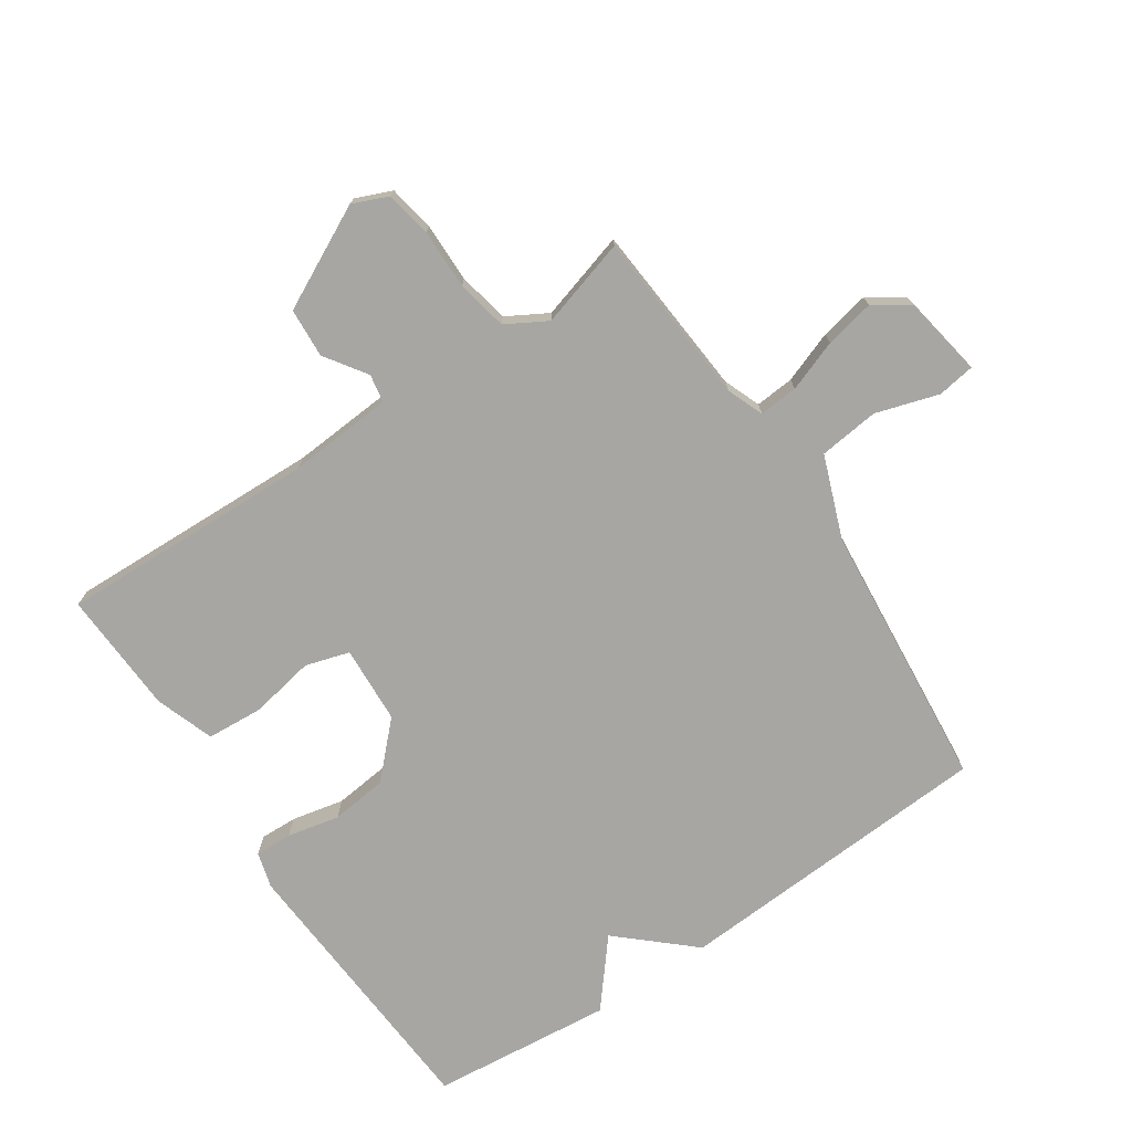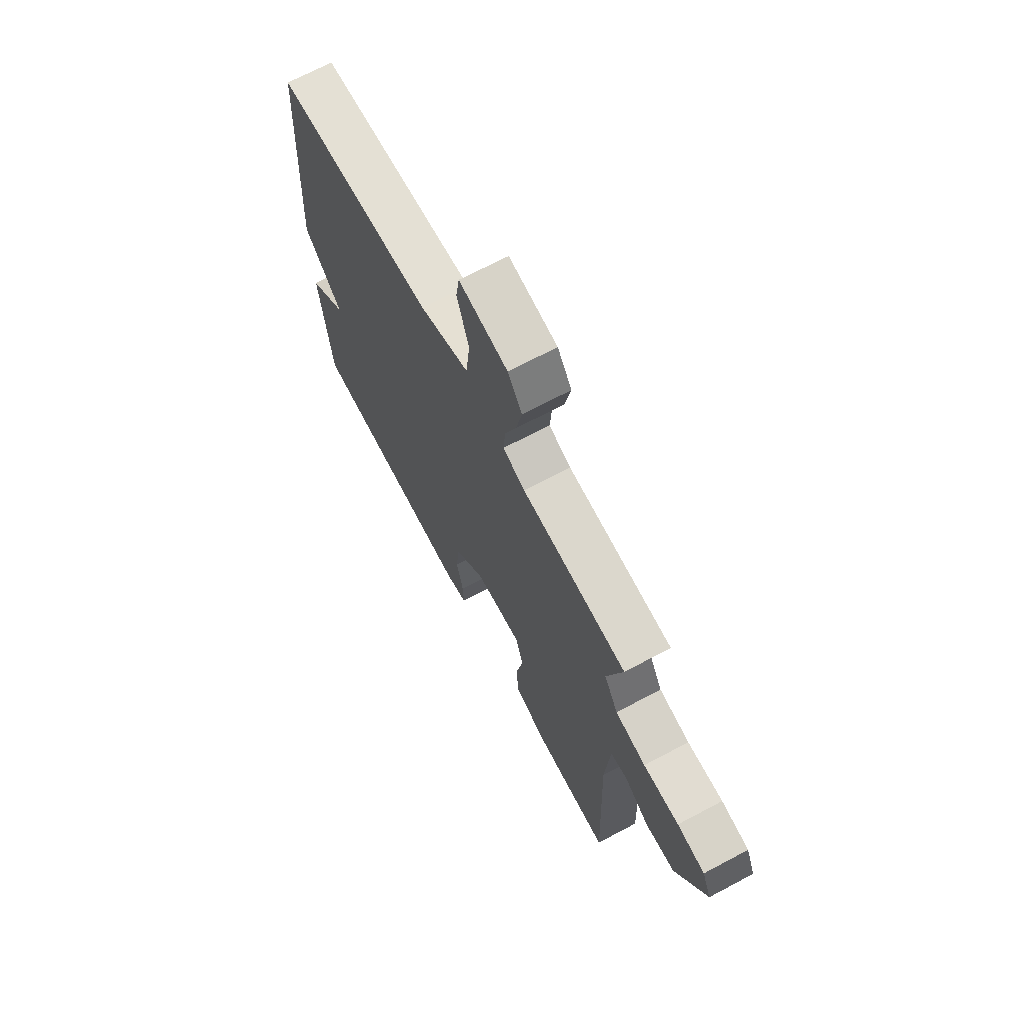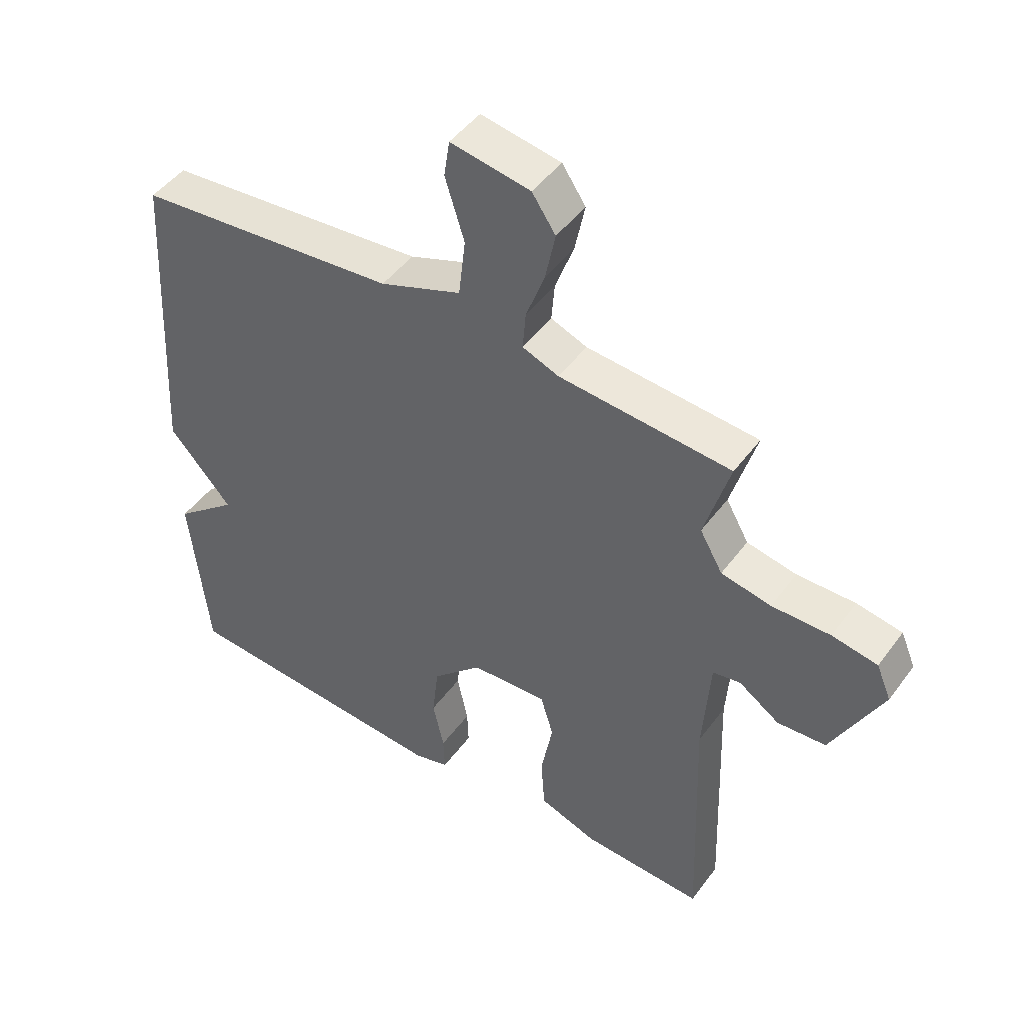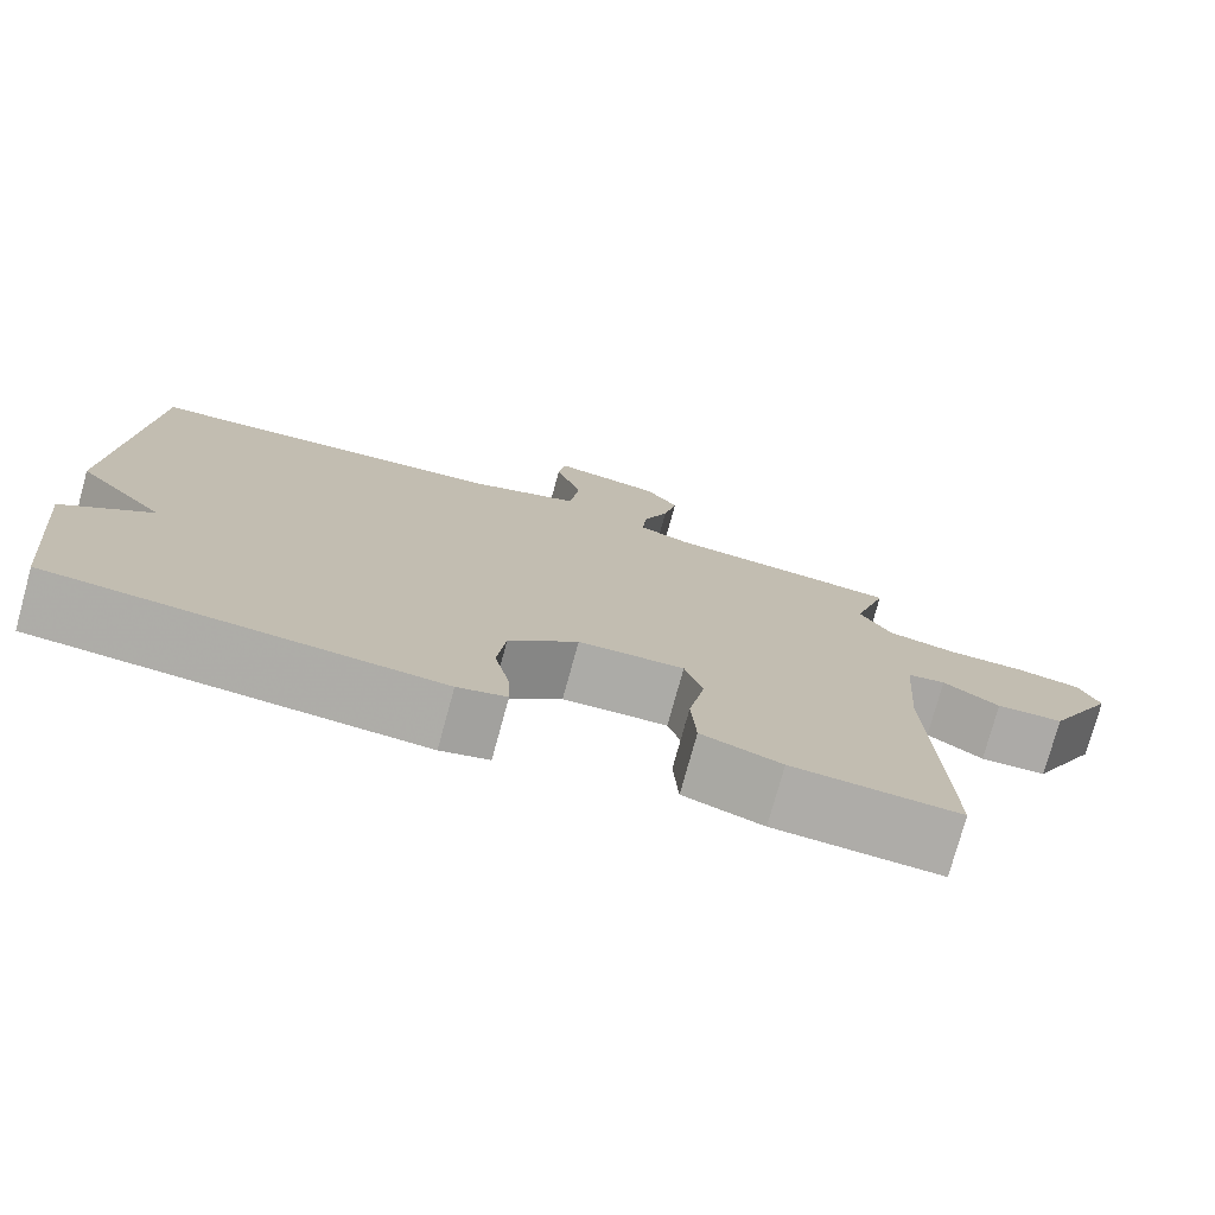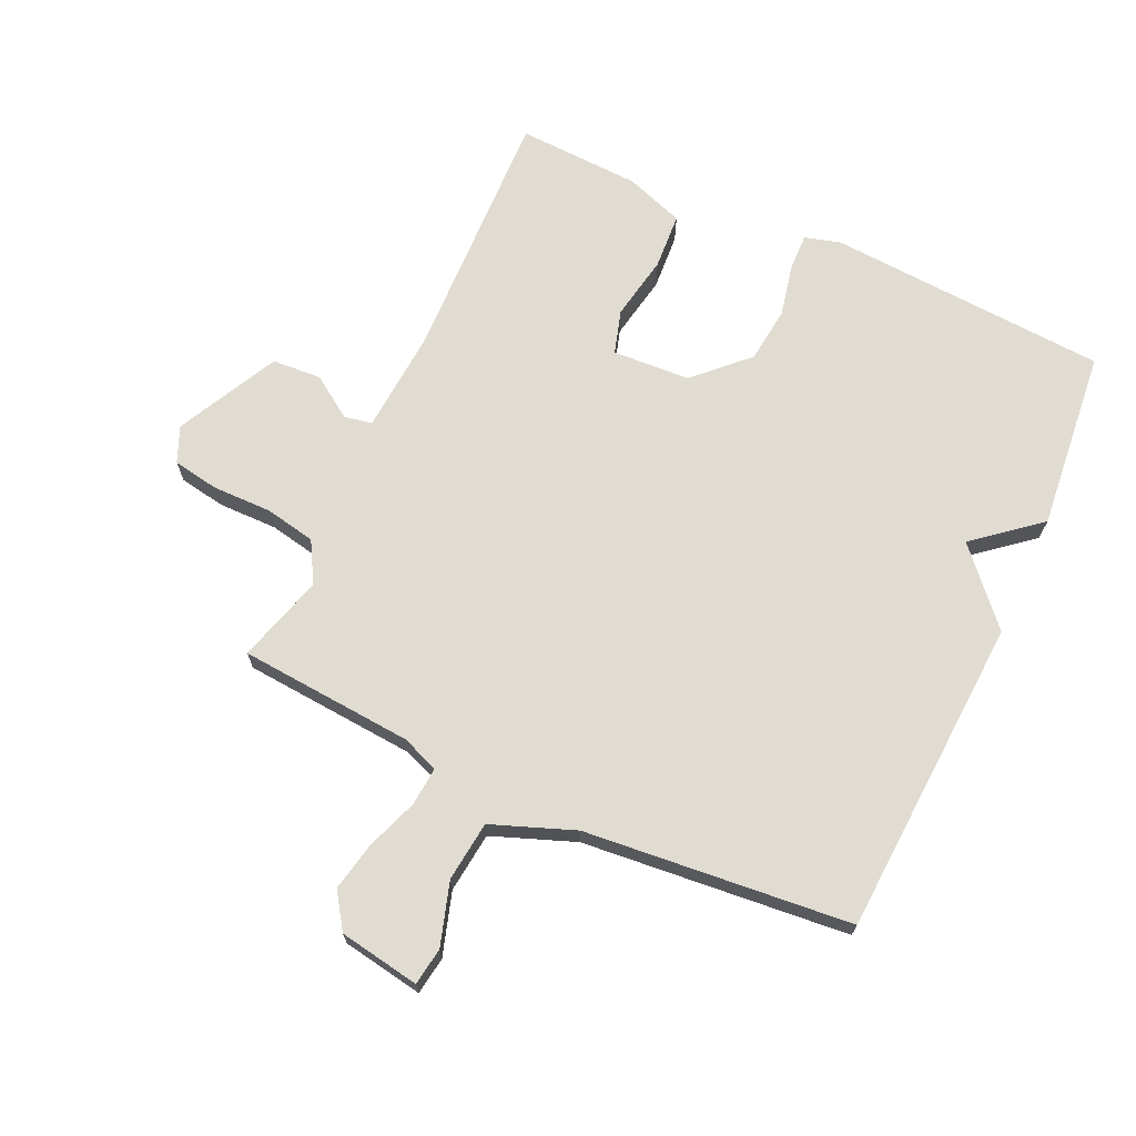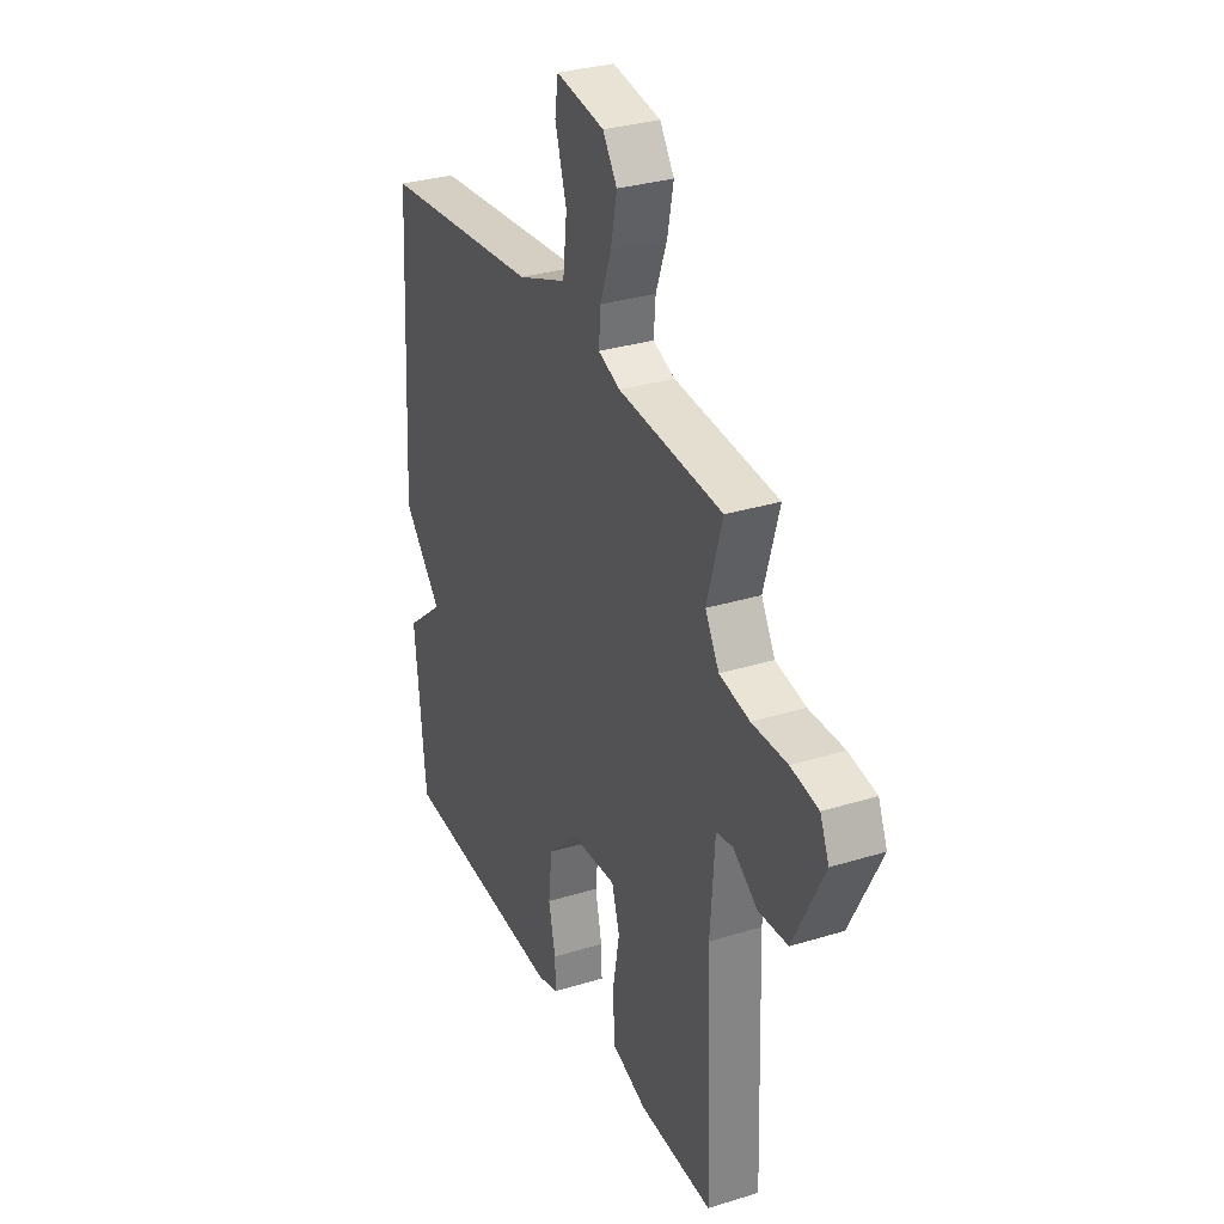
<metadata>
{"format":"obj","ext":"obj","renderer":"f3d","projection":"perspective","resolution":1024,"background":"white","views":[{"elev":-74.1,"azim":-56.1,"up":"+Y"},{"elev":69.5,"azim":-118.0,"up":"+Z"},{"elev":47.1,"azim":-145.5,"up":"+Z"},{"elev":-76.7,"azim":164.6,"up":"+Z"},{"elev":69.2,"azim":24.7,"up":"+Y"},{"elev":31.1,"azim":-113.8,"up":"+Z"}]}
</metadata>
<code>
v -0.5 0.07 -0.5
v -0.486 0.07 -0.089
v -0.498 0.07 0.078
v -0.543 0.07 0.086
v -0.609 0.07 0.041
v -0.688 0.07 0.046
v -0.77 0.07 0.209
v -0.746 0.07 0.266
v -0.672 0.07 0.279
v -0.577 0.07 0.278
v -0.496 0.07 0.294
v -0.459 0.07 0.359
v -0.5 0.07 0.5
v -0.221 0.07 0.522
v -0.162 0.07 0.545
v -0.167 0.07 0.607
v -0.197 0.07 0.689
v -0.213 0.07 0.768
v -0.175 0.07 0.824
v -0.046 0.07 0.846
v -0.037 0.07 0.786
v -0.068 0.07 0.686
v -0.057 0.07 0.59
v 0.075 0.07 0.54
v 0.5 0.07 0.5
v 0.529 0.07 -0.011
v 0.426 0.07 -0.126
v 0.529 0.07 -0.211
v 0.5 0.07 -0.5
v 0.051 0.07 -0.529
v -0.006 0.07 -0.513
v -0.004 0.07 -0.454
v 0.014 0.07 -0.371
v 0.004 0.07 -0.281
v -0.077 0.07 -0.202
v -0.201 0.07 -0.195
v -0.222 0.07 -0.265
v -0.203 0.07 -0.368
v -0.209 0.07 -0.458
v -0.303 0.07 -0.491
v -0.5 0 -0.5
v -0.486 0 -0.089
v -0.498 0 0.078
v -0.543 0 0.086
v -0.609 0 0.041
v -0.688 0 0.046
v -0.77 0 0.209
v -0.746 0 0.266
v -0.672 0 0.279
v -0.577 0 0.278
v -0.496 0 0.294
v -0.459 0 0.359
v -0.5 0 0.5
v -0.221 0 0.522
v -0.162 0 0.545
v -0.167 0 0.607
v -0.197 0 0.689
v -0.213 0 0.768
v -0.175 0 0.824
v -0.046 0 0.846
v -0.037 0 0.786
v -0.068 0 0.686
v -0.057 0 0.59
v 0.075 0 0.54
v 0.5 0 0.5
v 0.529 0 -0.011
v 0.426 0 -0.126
v 0.529 0 -0.211
v 0.5 0 -0.5
v 0.051 0 -0.529
v -0.006 0 -0.513
v -0.004 0 -0.454
v 0.014 0 -0.371
v 0.004 0 -0.281
v -0.077 0 -0.202
v -0.201 0 -0.195
v -0.222 0 -0.265
v -0.203 0 -0.368
v -0.209 0 -0.458
v -0.303 0 -0.491
f 40 1 2
f 39 40 2
f 38 39 2
f 37 38 2
f 36 37 2 3
f 35 36 3
f 31 32 33
f 30 31 33
f 29 30 33
f 28 29 33
f 27 28 33
f 27 33 34
f 26 27 34
f 25 26 34
f 24 25 34
f 23 24 34 35
f 20 21 22
f 19 20 22
f 18 19 22
f 17 18 22
f 16 17 22
f 22 23 35
f 16 22 35
f 15 16 35
f 12 13 14
f 15 35 3
f 14 15 3
f 12 14 3
f 11 12 3
f 8 9 10
f 7 8 10
f 6 7 10
f 5 6 10
f 4 5 10
f 3 4 10 11
f 42 41 80
f 42 80 79
f 42 79 78
f 42 78 77
f 43 42 77 76
f 43 76 75
f 73 72 71
f 73 71 70
f 73 70 69
f 73 69 68
f 73 68 67
f 74 73 67
f 74 67 66
f 74 66 65
f 74 65 64
f 75 74 64 63
f 62 61 60
f 62 60 59
f 62 59 58
f 62 58 57
f 62 57 56
f 75 63 62
f 75 62 56
f 75 56 55
f 54 53 52
f 43 75 55
f 43 55 54
f 43 54 52
f 43 52 51
f 50 49 48
f 50 48 47
f 50 47 46
f 50 46 45
f 50 45 44
f 51 50 44 43
f 1 41 42 2
f 2 42 43 3
f 3 43 44 4
f 4 44 45 5
f 5 45 46 6
f 6 46 47 7
f 7 47 48 8
f 8 48 49 9
f 9 49 50 10
f 10 50 51 11
f 11 51 52 12
f 12 52 53 13
f 13 53 54 14
f 14 54 55 15
f 15 55 56 16
f 16 56 57 17
f 17 57 58 18
f 18 58 59 19
f 19 59 60 20
f 20 60 61 21
f 21 61 62 22
f 22 62 63 23
f 23 63 64 24
f 24 64 65 25
f 25 65 66 26
f 26 66 67 27
f 27 67 68 28
f 28 68 69 29
f 29 69 70 30
f 30 70 71 31
f 31 71 72 32
f 32 72 73 33
f 33 73 74 34
f 34 74 75 35
f 35 75 76 36
f 36 76 77 37
f 37 77 78 38
f 38 78 79 39
f 39 79 80 40
f 40 80 41 1

</code>
